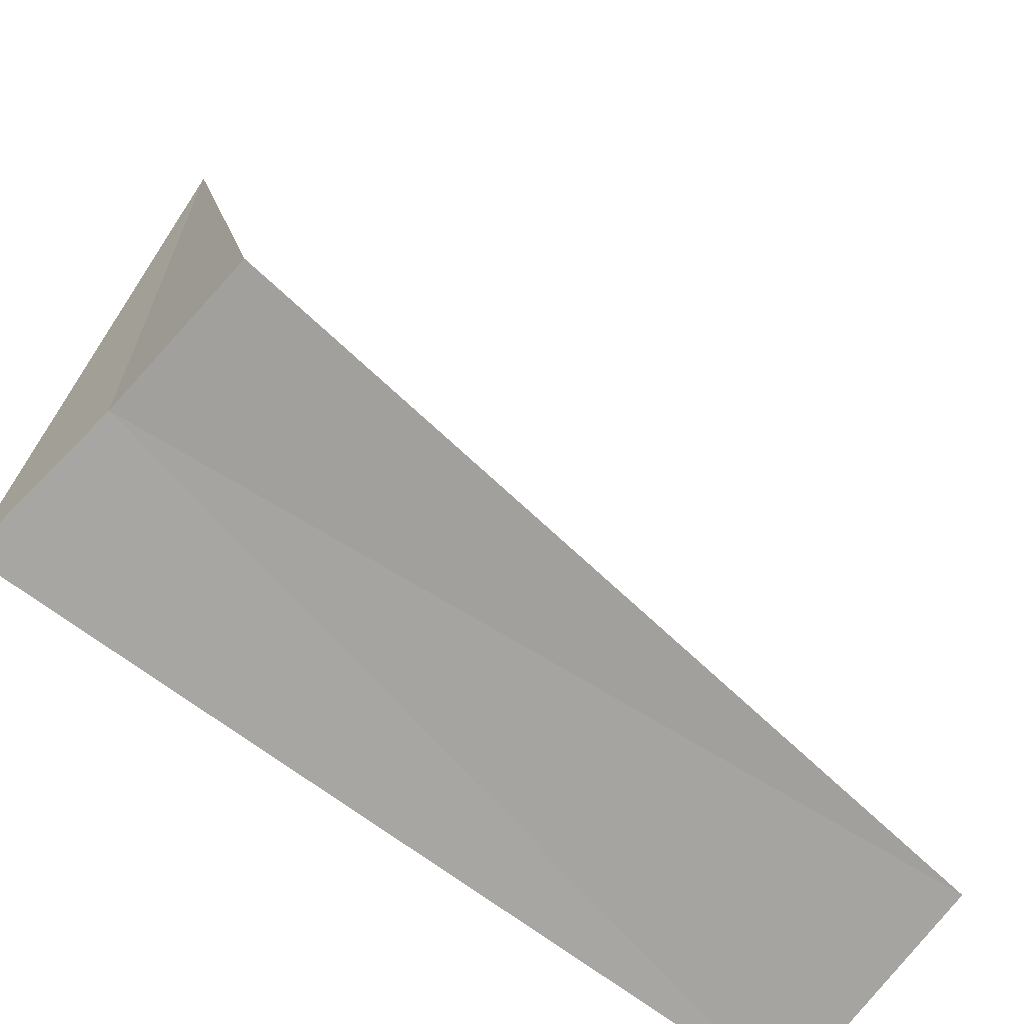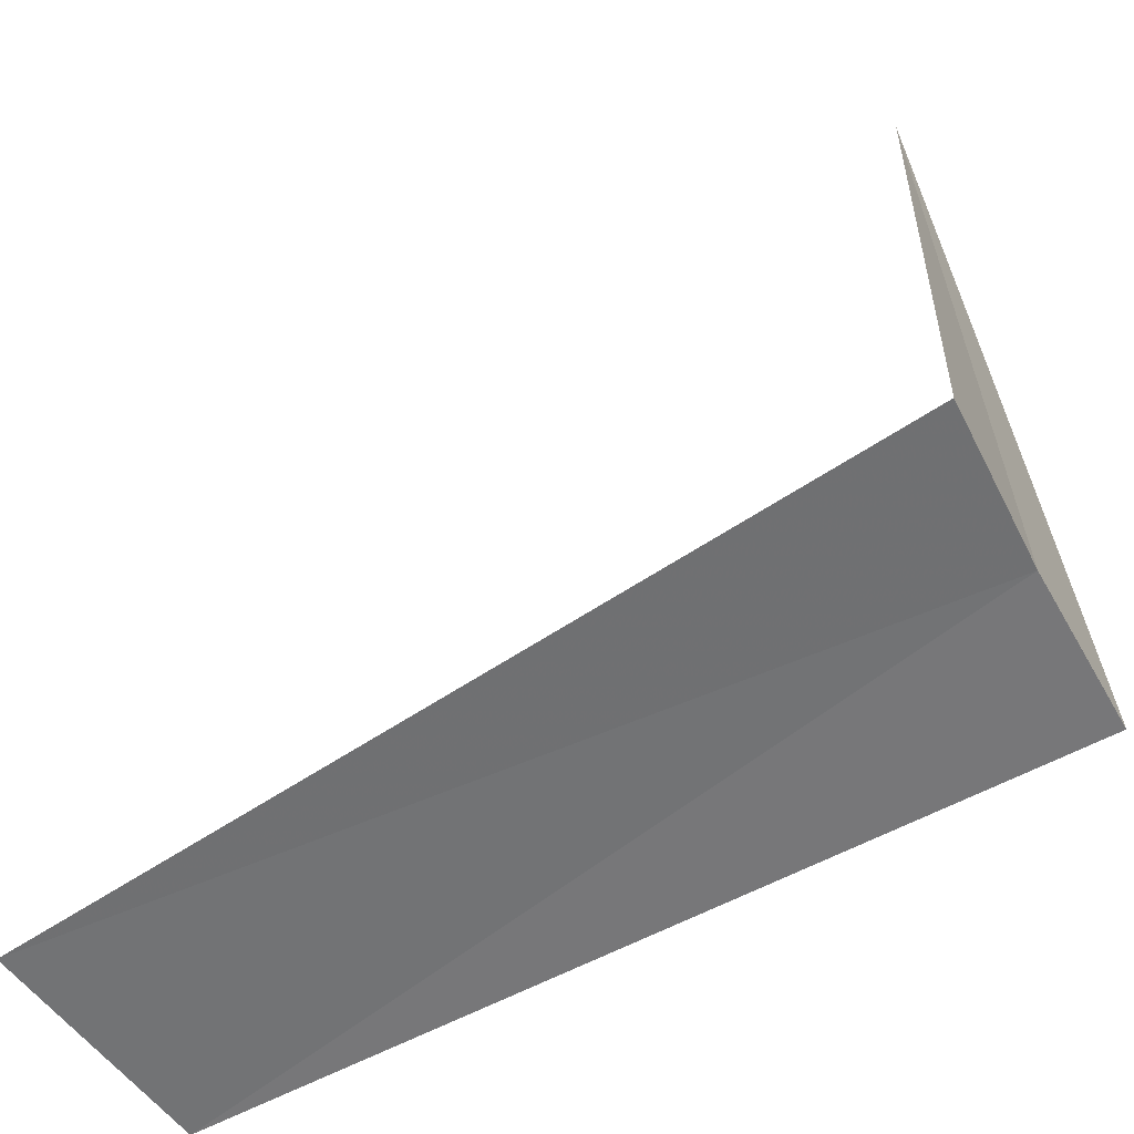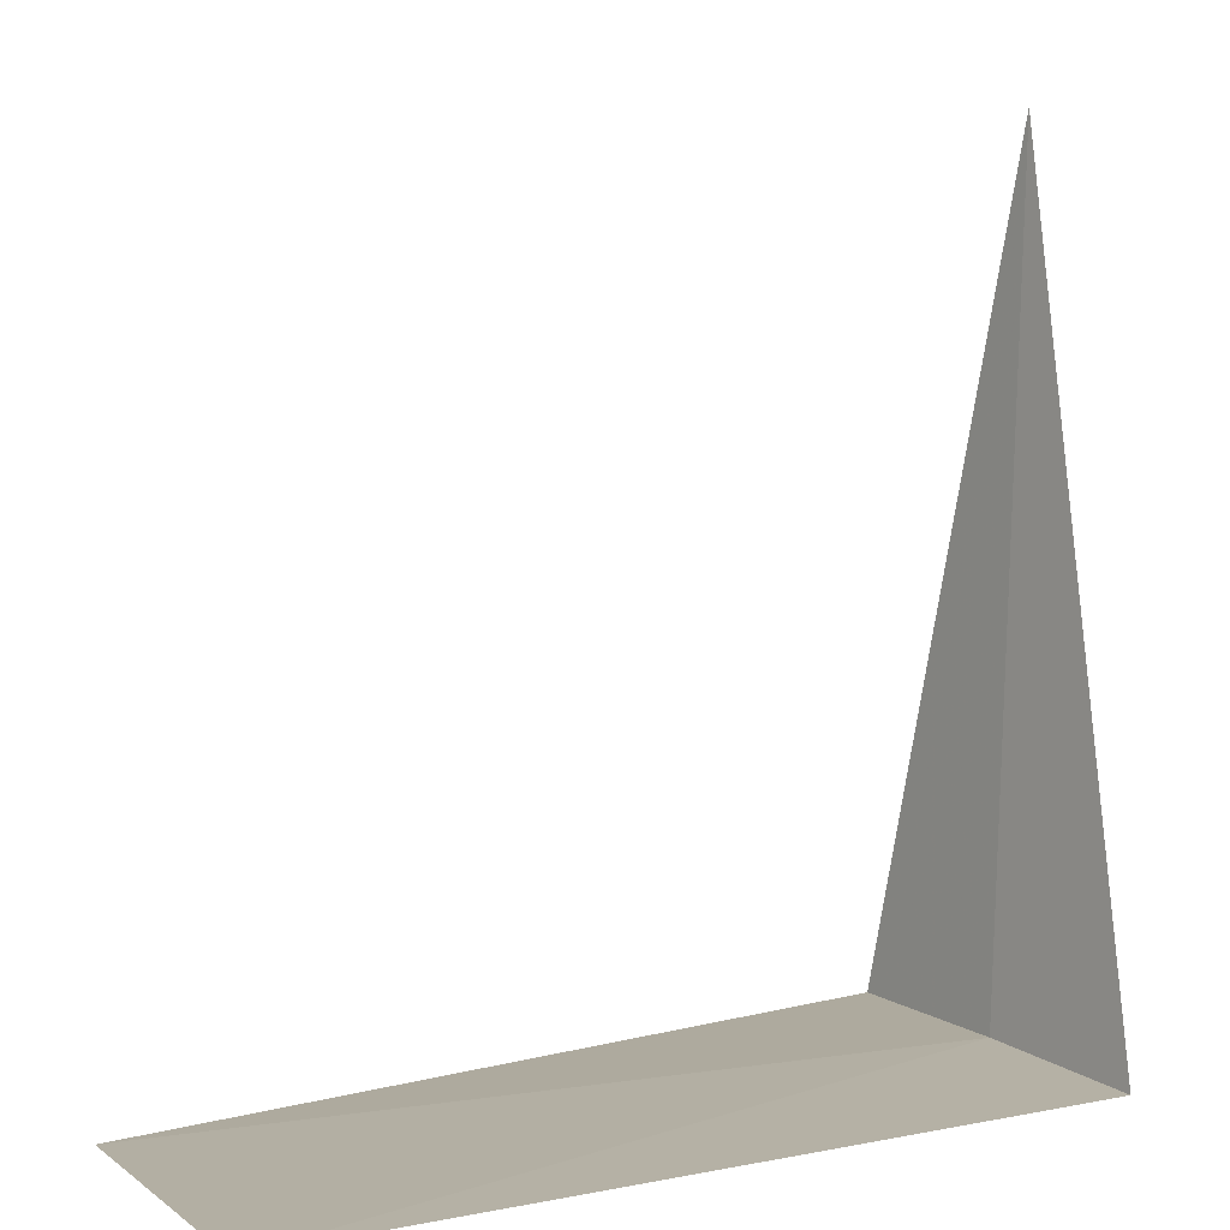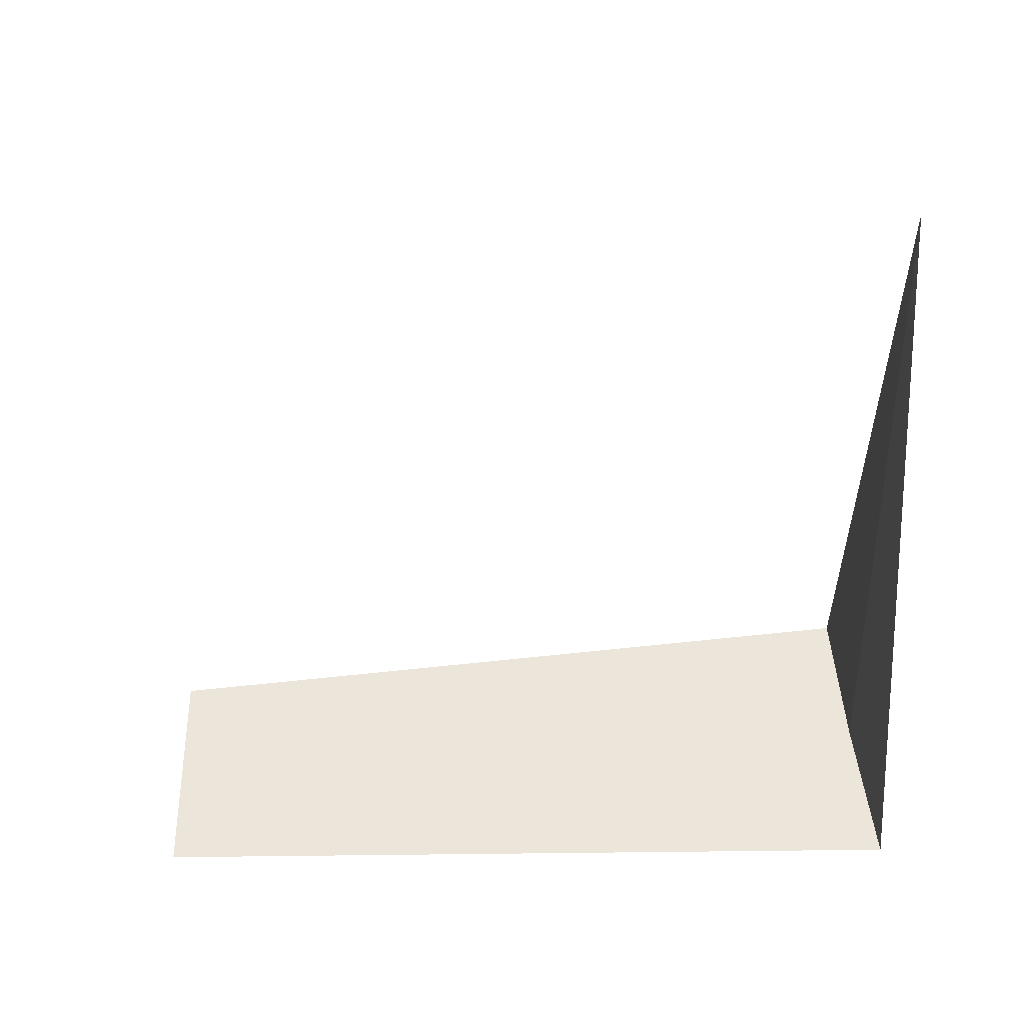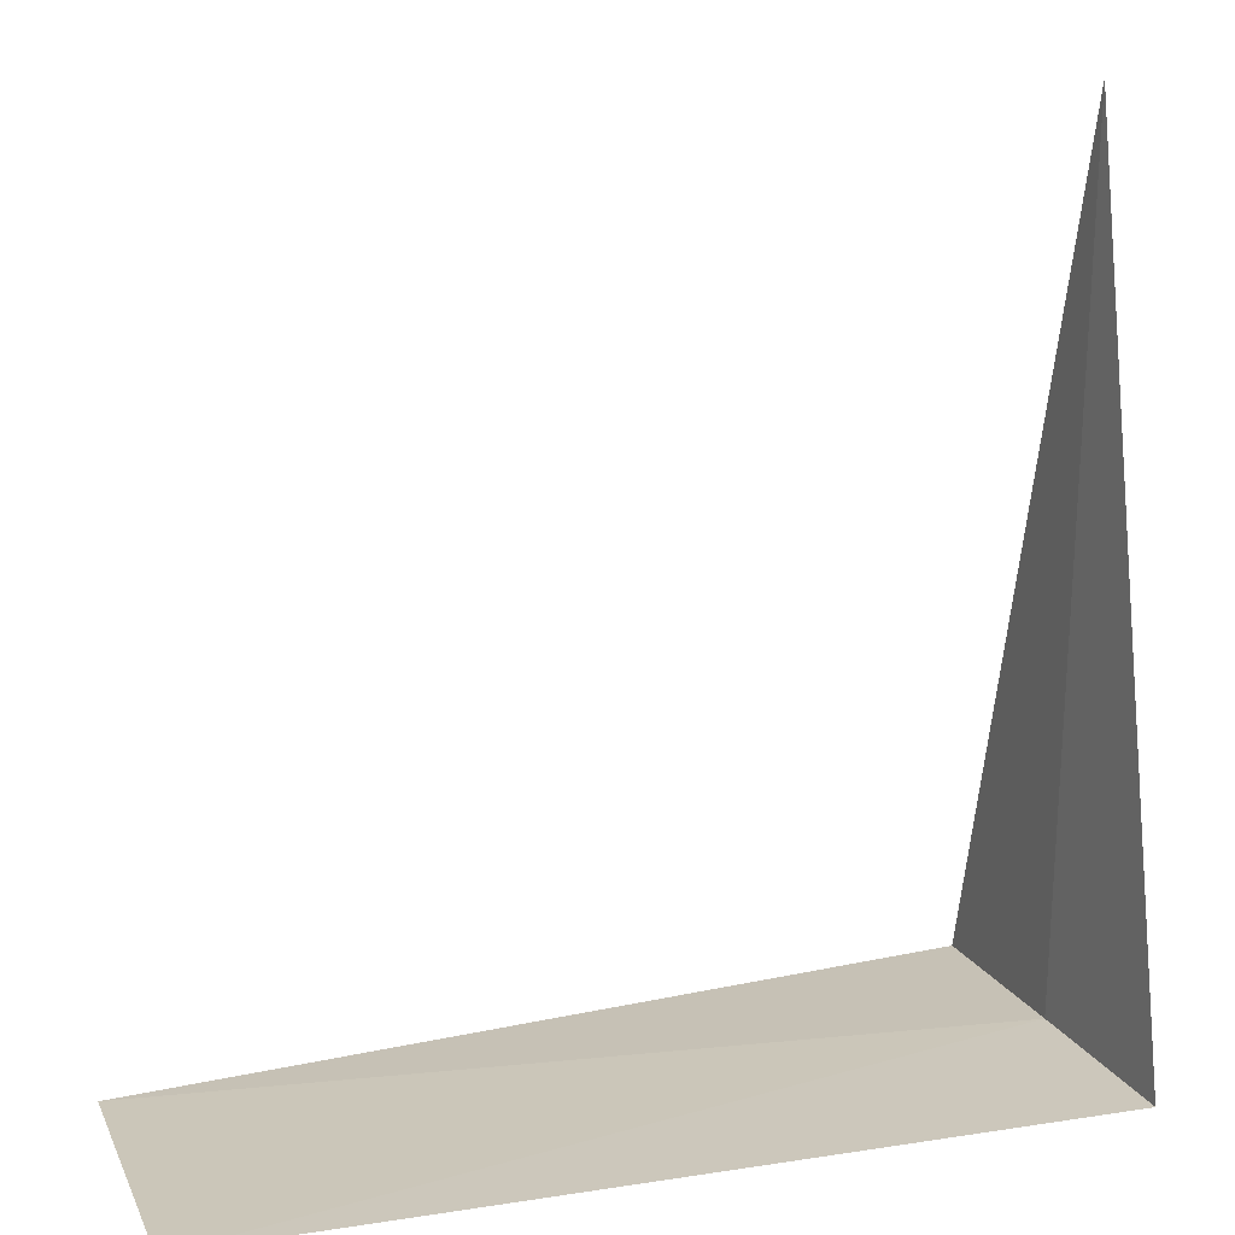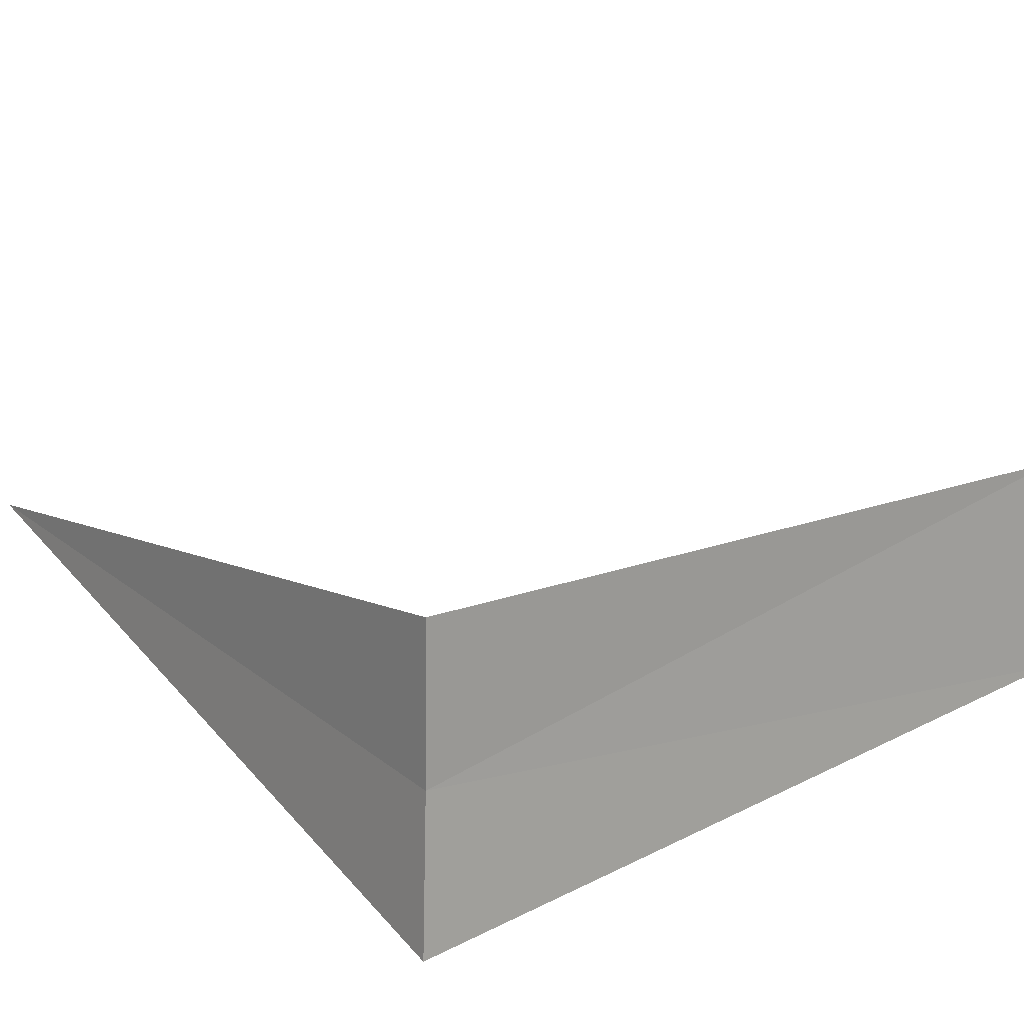
<metadata>
{"format":"obj","ext":"obj","renderer":"f3d","projection":"perspective","resolution":1024,"background":"white","views":[{"elev":-68.0,"azim":-38.2,"up":"+Y"},{"elev":-60.7,"azim":-146.4,"up":"+Y"},{"elev":5.4,"azim":146.8,"up":"+Y"},{"elev":-44.7,"azim":-177.9,"up":"+Z"},{"elev":14.5,"azim":160.3,"up":"+Y"},{"elev":25.5,"azim":-37.4,"up":"+Z"}]}
</metadata>
<code>
v 14.92 14.92 17.24
v 14.83 14.83 16.49
v 14.91 18.75 17.09
v 14.98 14.98 18
v 18.75 14.96 17.64
v 18.75 14.84 16.54
f 1 3 2
f 1 5 4
f 1 6 5
f 1 2 6
f 1 4 3

</code>
